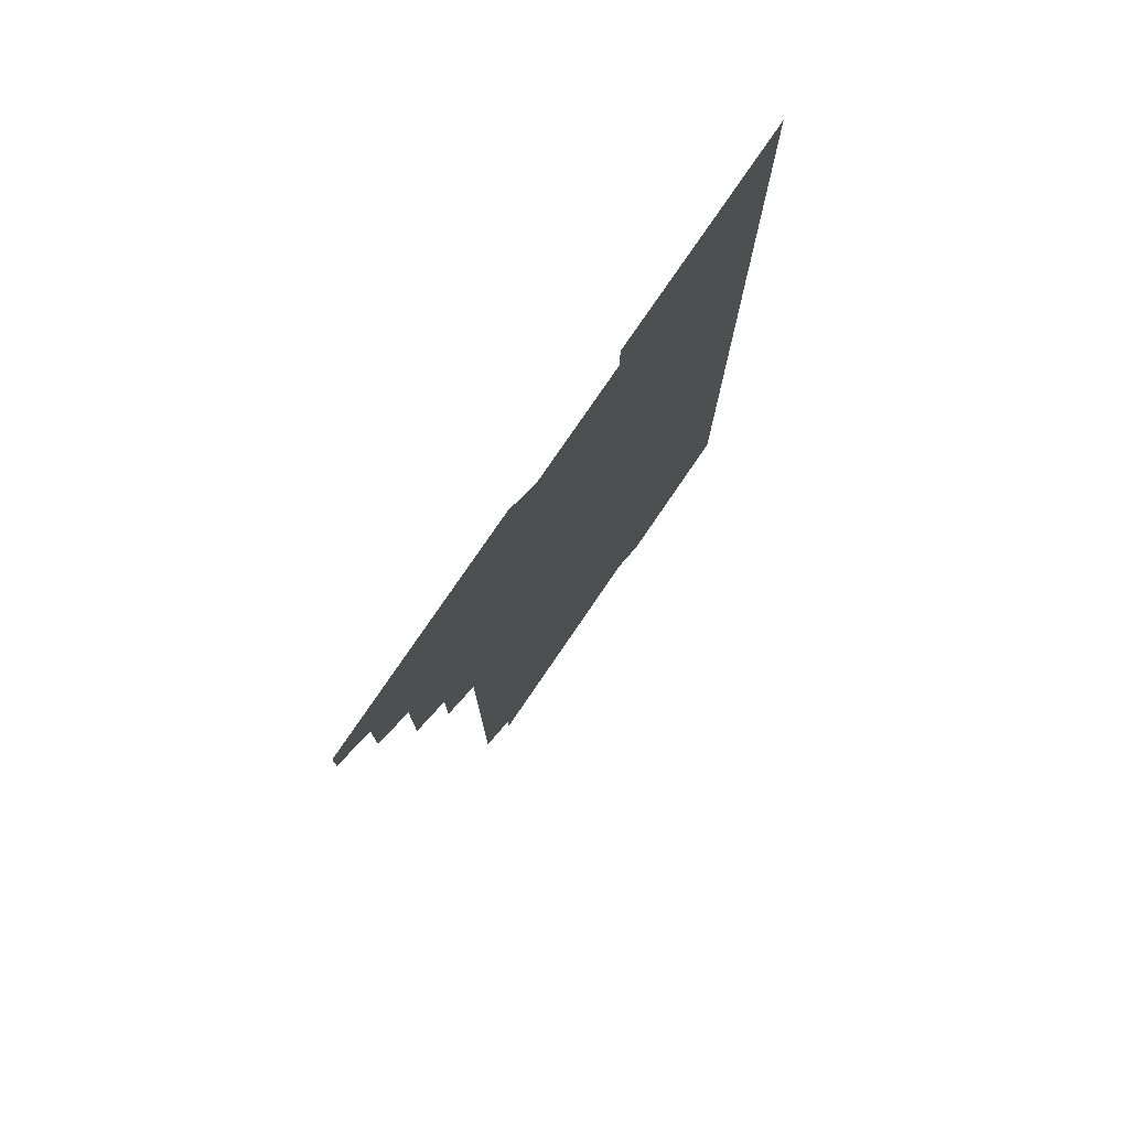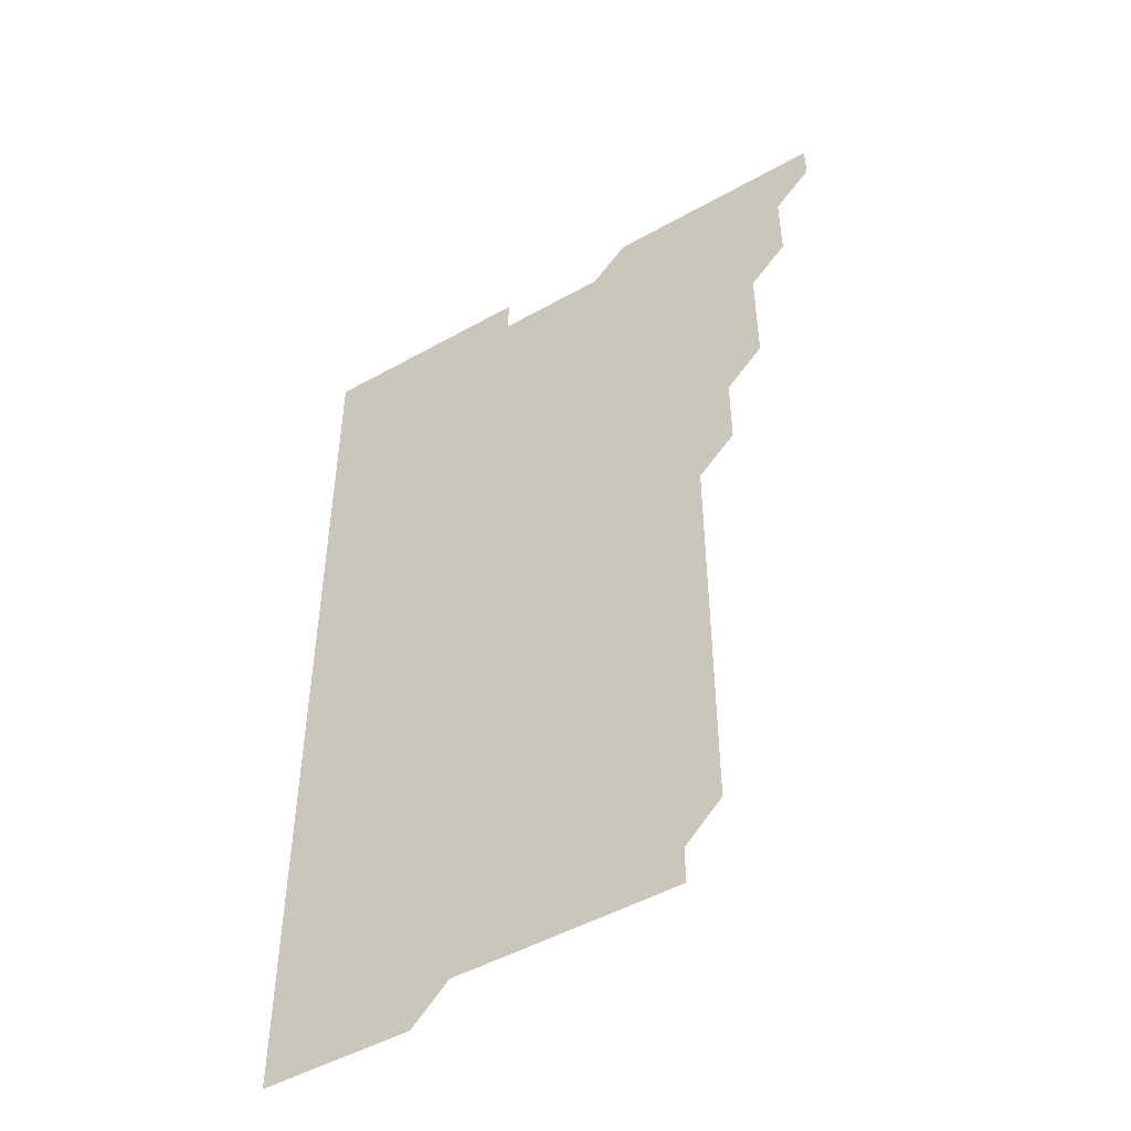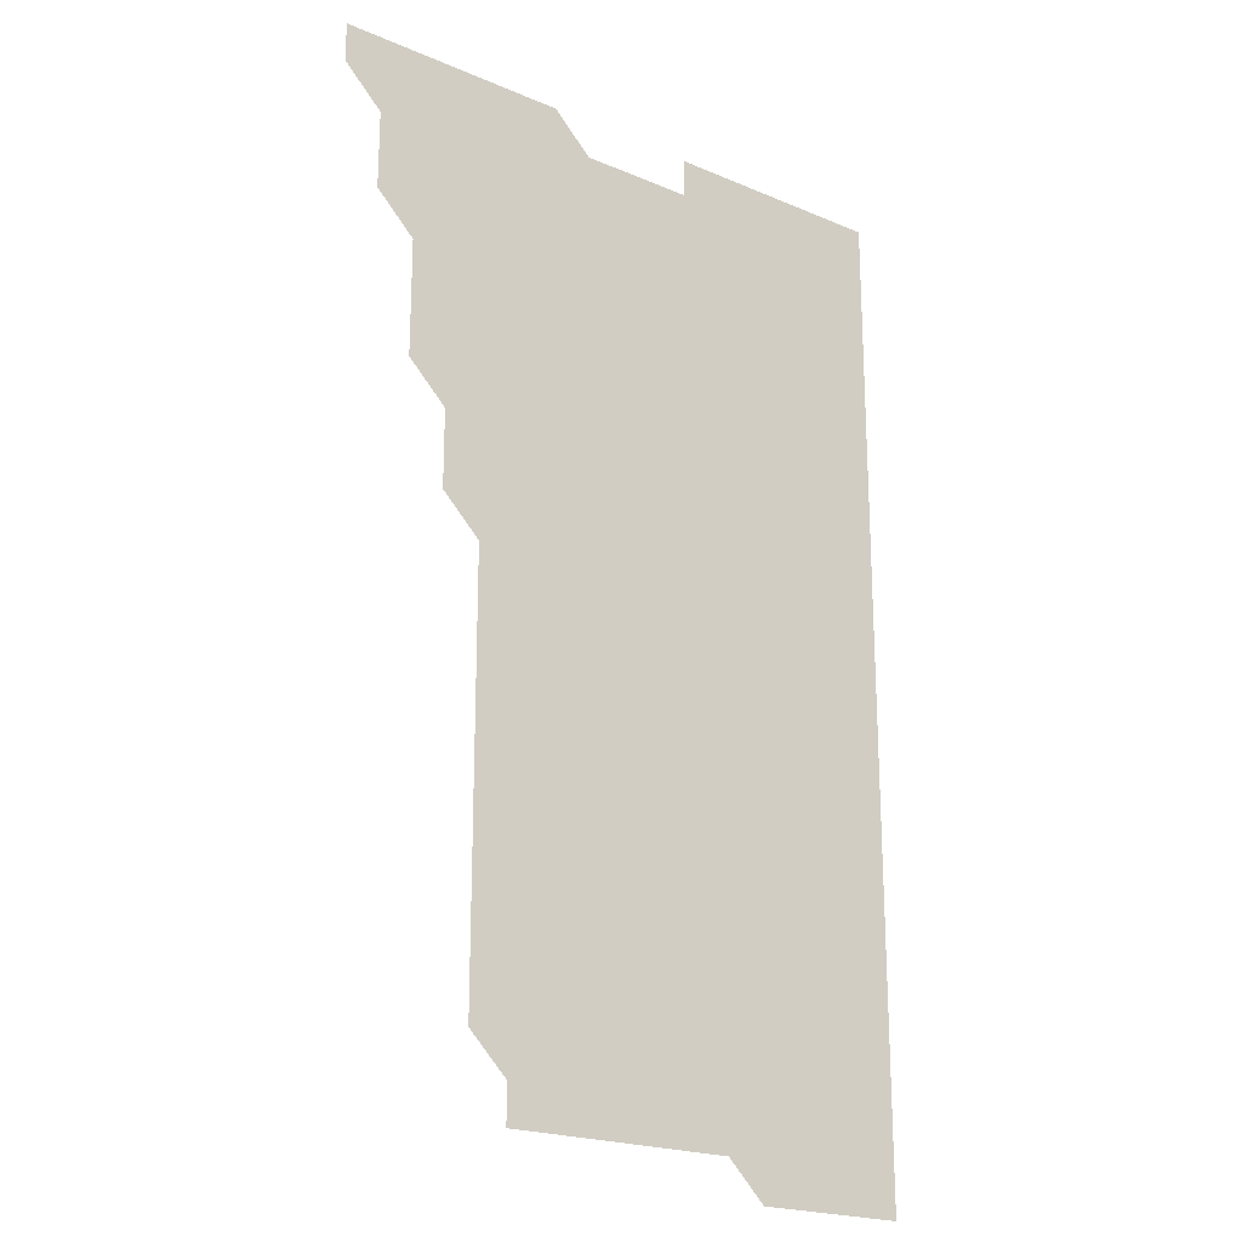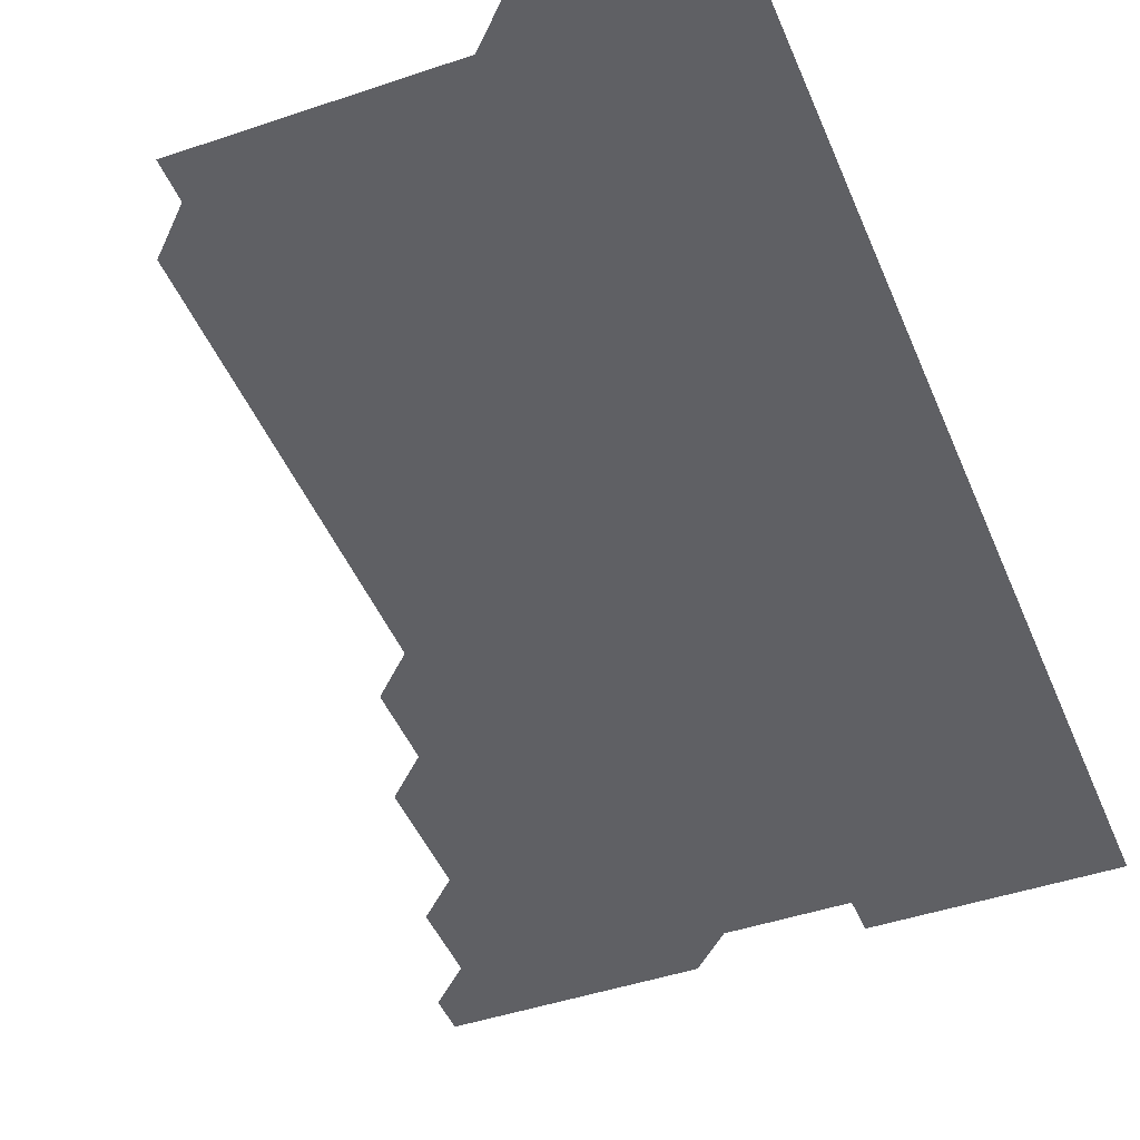
<metadata>
{"format":"obj","ext":"obj","renderer":"f3d","projection":"perspective","resolution":1024,"background":"white","views":[{"elev":78.1,"azim":-55.7,"up":"+Y"},{"elev":-48.9,"azim":-148.0,"up":"+Y"},{"elev":-21.0,"azim":-37.3,"up":"+Y"},{"elev":-45.1,"azim":21.5,"up":"+Z"}]}
</metadata>
<code>
v 466 556 0
v 466 571 0
v 481 511 0
v 481 526 0
v 481 541 0
v 481 556 0
v 481 571 0
v 496 451 0
v 496 466 0
v 496 481 0
v 496 496 0
v 496 511 0
v 496 526 0
v 496 541 0
v 496 556 0
v 496 571 0
v 511 406 0
v 511 421 0
v 511 436 0
v 511 451 0
v 511 466 0
v 511 481 0
v 511 496 0
v 511 511 0
v 511 526 0
v 511 541 0
v 511 556 0
v 511 571 0
v 526 226 0
v 526 241 0
v 526 256 0
v 526 271 0
v 526 286 0
v 526 301 0
v 526 316 0
v 526 331 0
v 526 346 0
v 526 361 0
v 526 376 0
v 526 391 0
v 526 406 0
v 526 421 0
v 526 436 0
v 526 451 0
v 526 466 0
v 526 481 0
v 526 496 0
v 526 511 0
v 526 526 0
v 526 541 0
v 526 556 0
v 526 571 0
v 541 196 0
v 541 211 0
v 541 226 0
v 541 241 0
v 541 256 0
v 541 271 0
v 541 286 0
v 541 301 0
v 541 316 0
v 541 331 0
v 541 346 0
v 541 361 0
v 541 376 0
v 541 391 0
v 541 406 0
v 541 421 0
v 541 436 0
v 541 451 0
v 541 466 0
v 541 481 0
v 541 496 0
v 541 511 0
v 541 526 0
v 541 541 0
v 541 556 0
v 541 571 0
v 556 196 0
v 556 211 0
v 556 226 0
v 556 241 0
v 556 256 0
v 556 271 0
v 556 286 0
v 556 301 0
v 556 316 0
v 556 331 0
v 556 346 0
v 556 361 0
v 556 376 0
v 556 391 0
v 556 406 0
v 556 421 0
v 556 436 0
v 556 451 0
v 556 466 0
v 556 481 0
v 556 496 0
v 556 511 0
v 556 526 0
v 556 541 0
v 556 556 0
v 556 571 0
v 571 196 0
v 571 211 0
v 571 226 0
v 571 241 0
v 571 256 0
v 571 271 0
v 571 286 0
v 571 301 0
v 571 316 0
v 571 331 0
v 571 346 0
v 571 361 0
v 571 376 0
v 571 391 0
v 571 406 0
v 571 421 0
v 571 436 0
v 571 451 0
v 571 466 0
v 571 481 0
v 571 496 0
v 571 511 0
v 571 526 0
v 571 541 0
v 571 556 0
v 586 196 0
v 586 211 0
v 586 226 0
v 586 241 0
v 586 256 0
v 586 271 0
v 586 286 0
v 586 301 0
v 586 316 0
v 586 331 0
v 586 346 0
v 586 361 0
v 586 376 0
v 586 391 0
v 586 406 0
v 586 421 0
v 586 436 0
v 586 451 0
v 586 466 0
v 586 481 0
v 586 496 0
v 586 511 0
v 586 526 0
v 586 541 0
v 586 556 0
v 601 196 0
v 601 211 0
v 601 226 0
v 601 241 0
v 601 256 0
v 601 271 0
v 601 286 0
v 601 301 0
v 601 316 0
v 601 331 0
v 601 346 0
v 601 361 0
v 601 376 0
v 601 391 0
v 601 406 0
v 601 421 0
v 601 436 0
v 601 451 0
v 601 466 0
v 601 481 0
v 601 496 0
v 601 511 0
v 601 526 0
v 601 541 0
v 601 556 0
v 616 196 0
v 616 211 0
v 616 226 0
v 616 241 0
v 616 256 0
v 616 271 0
v 616 286 0
v 616 301 0
v 616 316 0
v 616 331 0
v 616 346 0
v 616 361 0
v 616 376 0
v 616 391 0
v 616 406 0
v 616 421 0
v 616 436 0
v 616 451 0
v 616 466 0
v 616 481 0
v 616 496 0
v 616 511 0
v 616 526 0
v 616 541 0
v 616 556 0
v 616 571 0
v 631 196 0
v 631 211 0
v 631 226 0
v 631 241 0
v 631 256 0
v 631 271 0
v 631 286 0
v 631 301 0
v 631 316 0
v 631 331 0
v 631 346 0
v 631 361 0
v 631 376 0
v 631 391 0
v 631 406 0
v 631 421 0
v 631 436 0
v 631 451 0
v 631 466 0
v 631 481 0
v 631 496 0
v 631 511 0
v 631 526 0
v 631 541 0
v 631 556 0
v 631 571 0
v 646 181 0
v 646 196 0
v 646 211 0
v 646 226 0
v 646 241 0
v 646 256 0
v 646 271 0
v 646 286 0
v 646 301 0
v 646 316 0
v 646 331 0
v 646 346 0
v 646 361 0
v 646 376 0
v 646 391 0
v 646 406 0
v 646 421 0
v 646 436 0
v 646 451 0
v 646 466 0
v 646 481 0
v 646 496 0
v 646 511 0
v 646 526 0
v 646 541 0
v 646 556 0
v 646 571 0
v 661 181 0
v 661 196 0
v 661 211 0
v 661 226 0
v 661 241 0
v 661 256 0
v 661 271 0
v 661 286 0
v 661 301 0
v 661 316 0
v 661 331 0
v 661 346 0
v 661 361 0
v 661 376 0
v 661 391 0
v 661 406 0
v 661 421 0
v 661 436 0
v 661 451 0
v 661 466 0
v 661 481 0
v 661 496 0
v 661 511 0
v 661 526 0
v 661 541 0
v 661 556 0
v 661 571 0
v 676 181 0
v 676 196 0
v 676 211 0
v 676 226 0
v 676 241 0
v 676 256 0
v 676 271 0
v 676 286 0
v 676 301 0
v 676 316 0
v 676 331 0
v 676 346 0
v 676 361 0
v 676 376 0
v 676 391 0
v 676 406 0
v 676 421 0
v 676 436 0
v 676 451 0
v 676 466 0
v 676 481 0
v 676 496 0
v 676 511 0
v 676 526 0
v 676 541 0
v 676 556 0
v 676 571 0
v 691 181 0
v 691 196 0
v 691 211 0
v 691 226 0
v 691 241 0
v 691 256 0
v 691 271 0
v 691 286 0
v 691 301 0
v 691 316 0
v 691 331 0
v 691 346 0
v 691 361 0
v 691 376 0
v 691 391 0
v 691 406 0
v 691 421 0
v 691 436 0
v 691 451 0
v 691 466 0
v 691 481 0
v 691 496 0
v 691 511 0
v 691 526 0
v 691 541 0
v 691 556 0
v 691 571 0
v 706 181 0
v 706 196 0
v 706 211 0
v 706 226 0
v 706 241 0
v 706 256 0
v 706 271 0
v 706 286 0
v 706 301 0
v 706 316 0
v 706 331 0
v 706 346 0
v 706 361 0
v 706 376 0
v 706 391 0
v 706 406 0
v 706 421 0
v 706 436 0
v 706 451 0
v 706 466 0
v 706 481 0
v 706 496 0
v 706 511 0
v 706 526 0
v 706 541 0
v 706 556 0
v 706 571 0
v 706 586 0
f 5 6 1
f 1 6 2
f 6 7 2
f 11 12 3
f 3 12 4
f 12 13 4
f 4 13 5
f 13 14 5
f 5 14 6
f 14 15 6
f 6 15 7
f 15 16 7
f 19 20 8
f 8 20 9
f 20 21 9
f 9 21 10
f 21 22 10
f 10 22 11
f 22 23 11
f 11 23 12
f 23 24 12
f 12 24 13
f 24 25 13
f 13 25 14
f 25 26 14
f 14 26 15
f 26 27 15
f 15 27 16
f 27 28 16
f 40 41 17
f 17 41 18
f 41 42 18
f 18 42 19
f 42 43 19
f 19 43 20
f 43 44 20
f 20 44 21
f 44 45 21
f 21 45 22
f 45 46 22
f 22 46 23
f 46 47 23
f 23 47 24
f 47 48 24
f 24 48 25
f 48 49 25
f 25 49 26
f 49 50 26
f 26 50 27
f 50 51 27
f 27 51 28
f 51 52 28
f 54 55 29
f 29 55 30
f 55 56 30
f 30 56 31
f 56 57 31
f 31 57 32
f 57 58 32
f 32 58 33
f 58 59 33
f 33 59 34
f 59 60 34
f 34 60 35
f 60 61 35
f 35 61 36
f 61 62 36
f 36 62 37
f 62 63 37
f 37 63 38
f 63 64 38
f 38 64 39
f 64 65 39
f 39 65 40
f 65 66 40
f 40 66 41
f 66 67 41
f 41 67 42
f 67 68 42
f 42 68 43
f 68 69 43
f 43 69 44
f 69 70 44
f 44 70 45
f 70 71 45
f 45 71 46
f 71 72 46
f 46 72 47
f 72 73 47
f 47 73 48
f 73 74 48
f 48 74 49
f 74 75 49
f 49 75 50
f 75 76 50
f 50 76 51
f 76 77 51
f 51 77 52
f 77 78 52
f 53 79 54
f 79 80 54
f 54 80 55
f 80 81 55
f 55 81 56
f 81 82 56
f 56 82 57
f 82 83 57
f 57 83 58
f 83 84 58
f 58 84 59
f 84 85 59
f 59 85 60
f 85 86 60
f 60 86 61
f 86 87 61
f 61 87 62
f 87 88 62
f 62 88 63
f 88 89 63
f 63 89 64
f 89 90 64
f 64 90 65
f 90 91 65
f 65 91 66
f 91 92 66
f 66 92 67
f 92 93 67
f 67 93 68
f 93 94 68
f 68 94 69
f 94 95 69
f 69 95 70
f 95 96 70
f 70 96 71
f 96 97 71
f 71 97 72
f 97 98 72
f 72 98 73
f 98 99 73
f 73 99 74
f 99 100 74
f 74 100 75
f 100 101 75
f 75 101 76
f 101 102 76
f 76 102 77
f 102 103 77
f 77 103 78
f 103 104 78
f 79 105 80
f 105 106 80
f 80 106 81
f 106 107 81
f 81 107 82
f 107 108 82
f 82 108 83
f 108 109 83
f 83 109 84
f 109 110 84
f 84 110 85
f 110 111 85
f 85 111 86
f 111 112 86
f 86 112 87
f 112 113 87
f 87 113 88
f 113 114 88
f 88 114 89
f 114 115 89
f 89 115 90
f 115 116 90
f 90 116 91
f 116 117 91
f 91 117 92
f 117 118 92
f 92 118 93
f 118 119 93
f 93 119 94
f 119 120 94
f 94 120 95
f 120 121 95
f 95 121 96
f 121 122 96
f 96 122 97
f 122 123 97
f 97 123 98
f 123 124 98
f 98 124 99
f 124 125 99
f 99 125 100
f 125 126 100
f 100 126 101
f 126 127 101
f 101 127 102
f 127 128 102
f 102 128 103
f 128 129 103
f 103 129 104
f 105 130 106
f 130 131 106
f 106 131 107
f 131 132 107
f 107 132 108
f 132 133 108
f 108 133 109
f 133 134 109
f 109 134 110
f 134 135 110
f 110 135 111
f 135 136 111
f 111 136 112
f 136 137 112
f 112 137 113
f 137 138 113
f 113 138 114
f 138 139 114
f 114 139 115
f 139 140 115
f 115 140 116
f 140 141 116
f 116 141 117
f 141 142 117
f 117 142 118
f 142 143 118
f 118 143 119
f 143 144 119
f 119 144 120
f 144 145 120
f 120 145 121
f 145 146 121
f 121 146 122
f 146 147 122
f 122 147 123
f 147 148 123
f 123 148 124
f 148 149 124
f 124 149 125
f 149 150 125
f 125 150 126
f 150 151 126
f 126 151 127
f 151 152 127
f 127 152 128
f 152 153 128
f 128 153 129
f 153 154 129
f 130 155 131
f 155 156 131
f 131 156 132
f 156 157 132
f 132 157 133
f 157 158 133
f 133 158 134
f 158 159 134
f 134 159 135
f 159 160 135
f 135 160 136
f 160 161 136
f 136 161 137
f 161 162 137
f 137 162 138
f 162 163 138
f 138 163 139
f 163 164 139
f 139 164 140
f 164 165 140
f 140 165 141
f 165 166 141
f 141 166 142
f 166 167 142
f 142 167 143
f 167 168 143
f 143 168 144
f 168 169 144
f 144 169 145
f 169 170 145
f 145 170 146
f 170 171 146
f 146 171 147
f 171 172 147
f 147 172 148
f 172 173 148
f 148 173 149
f 173 174 149
f 149 174 150
f 174 175 150
f 150 175 151
f 175 176 151
f 151 176 152
f 176 177 152
f 152 177 153
f 177 178 153
f 153 178 154
f 178 179 154
f 155 180 156
f 180 181 156
f 156 181 157
f 181 182 157
f 157 182 158
f 182 183 158
f 158 183 159
f 183 184 159
f 159 184 160
f 184 185 160
f 160 185 161
f 185 186 161
f 161 186 162
f 186 187 162
f 162 187 163
f 187 188 163
f 163 188 164
f 188 189 164
f 164 189 165
f 189 190 165
f 165 190 166
f 190 191 166
f 166 191 167
f 191 192 167
f 167 192 168
f 192 193 168
f 168 193 169
f 193 194 169
f 169 194 170
f 194 195 170
f 170 195 171
f 195 196 171
f 171 196 172
f 196 197 172
f 172 197 173
f 197 198 173
f 173 198 174
f 198 199 174
f 174 199 175
f 199 200 175
f 175 200 176
f 200 201 176
f 176 201 177
f 201 202 177
f 177 202 178
f 202 203 178
f 178 203 179
f 203 204 179
f 180 206 181
f 206 207 181
f 181 207 182
f 207 208 182
f 182 208 183
f 208 209 183
f 183 209 184
f 209 210 184
f 184 210 185
f 210 211 185
f 185 211 186
f 211 212 186
f 186 212 187
f 212 213 187
f 187 213 188
f 213 214 188
f 188 214 189
f 214 215 189
f 189 215 190
f 215 216 190
f 190 216 191
f 216 217 191
f 191 217 192
f 217 218 192
f 192 218 193
f 218 219 193
f 193 219 194
f 219 220 194
f 194 220 195
f 220 221 195
f 195 221 196
f 221 222 196
f 196 222 197
f 222 223 197
f 197 223 198
f 223 224 198
f 198 224 199
f 224 225 199
f 199 225 200
f 225 226 200
f 200 226 201
f 226 227 201
f 201 227 202
f 227 228 202
f 202 228 203
f 228 229 203
f 203 229 204
f 229 230 204
f 204 230 205
f 230 231 205
f 232 233 206
f 206 233 207
f 233 234 207
f 207 234 208
f 234 235 208
f 208 235 209
f 235 236 209
f 209 236 210
f 236 237 210
f 210 237 211
f 237 238 211
f 211 238 212
f 238 239 212
f 212 239 213
f 239 240 213
f 213 240 214
f 240 241 214
f 214 241 215
f 241 242 215
f 215 242 216
f 242 243 216
f 216 243 217
f 243 244 217
f 217 244 218
f 244 245 218
f 218 245 219
f 245 246 219
f 219 246 220
f 246 247 220
f 220 247 221
f 247 248 221
f 221 248 222
f 248 249 222
f 222 249 223
f 249 250 223
f 223 250 224
f 250 251 224
f 224 251 225
f 251 252 225
f 225 252 226
f 252 253 226
f 226 253 227
f 253 254 227
f 227 254 228
f 254 255 228
f 228 255 229
f 255 256 229
f 229 256 230
f 256 257 230
f 230 257 231
f 257 258 231
f 232 259 233
f 259 260 233
f 233 260 234
f 260 261 234
f 234 261 235
f 261 262 235
f 235 262 236
f 262 263 236
f 236 263 237
f 263 264 237
f 237 264 238
f 264 265 238
f 238 265 239
f 265 266 239
f 239 266 240
f 266 267 240
f 240 267 241
f 267 268 241
f 241 268 242
f 268 269 242
f 242 269 243
f 269 270 243
f 243 270 244
f 270 271 244
f 244 271 245
f 271 272 245
f 245 272 246
f 272 273 246
f 246 273 247
f 273 274 247
f 247 274 248
f 274 275 248
f 248 275 249
f 275 276 249
f 249 276 250
f 276 277 250
f 250 277 251
f 277 278 251
f 251 278 252
f 278 279 252
f 252 279 253
f 279 280 253
f 253 280 254
f 280 281 254
f 254 281 255
f 281 282 255
f 255 282 256
f 282 283 256
f 256 283 257
f 283 284 257
f 257 284 258
f 284 285 258
f 259 286 260
f 286 287 260
f 260 287 261
f 287 288 261
f 261 288 262
f 288 289 262
f 262 289 263
f 289 290 263
f 263 290 264
f 290 291 264
f 264 291 265
f 291 292 265
f 265 292 266
f 292 293 266
f 266 293 267
f 293 294 267
f 267 294 268
f 294 295 268
f 268 295 269
f 295 296 269
f 269 296 270
f 296 297 270
f 270 297 271
f 297 298 271
f 271 298 272
f 298 299 272
f 272 299 273
f 299 300 273
f 273 300 274
f 300 301 274
f 274 301 275
f 301 302 275
f 275 302 276
f 302 303 276
f 276 303 277
f 303 304 277
f 277 304 278
f 304 305 278
f 278 305 279
f 305 306 279
f 279 306 280
f 306 307 280
f 280 307 281
f 307 308 281
f 281 308 282
f 308 309 282
f 282 309 283
f 309 310 283
f 283 310 284
f 310 311 284
f 284 311 285
f 311 312 285
f 286 313 287
f 313 314 287
f 287 314 288
f 314 315 288
f 288 315 289
f 315 316 289
f 289 316 290
f 316 317 290
f 290 317 291
f 317 318 291
f 291 318 292
f 318 319 292
f 292 319 293
f 319 320 293
f 293 320 294
f 320 321 294
f 294 321 295
f 321 322 295
f 295 322 296
f 322 323 296
f 296 323 297
f 323 324 297
f 297 324 298
f 324 325 298
f 298 325 299
f 325 326 299
f 299 326 300
f 326 327 300
f 300 327 301
f 327 328 301
f 301 328 302
f 328 329 302
f 302 329 303
f 329 330 303
f 303 330 304
f 330 331 304
f 304 331 305
f 331 332 305
f 305 332 306
f 332 333 306
f 306 333 307
f 333 334 307
f 307 334 308
f 334 335 308
f 308 335 309
f 335 336 309
f 309 336 310
f 336 337 310
f 310 337 311
f 337 338 311
f 311 338 312
f 338 339 312
f 313 340 314
f 340 341 314
f 314 341 315
f 341 342 315
f 315 342 316
f 342 343 316
f 316 343 317
f 343 344 317
f 317 344 318
f 344 345 318
f 318 345 319
f 345 346 319
f 319 346 320
f 346 347 320
f 320 347 321
f 347 348 321
f 321 348 322
f 348 349 322
f 322 349 323
f 349 350 323
f 323 350 324
f 350 351 324
f 324 351 325
f 351 352 325
f 325 352 326
f 352 353 326
f 326 353 327
f 353 354 327
f 327 354 328
f 354 355 328
f 328 355 329
f 355 356 329
f 329 356 330
f 356 357 330
f 330 357 331
f 357 358 331
f 331 358 332
f 358 359 332
f 332 359 333
f 359 360 333
f 333 360 334
f 360 361 334
f 334 361 335
f 361 362 335
f 335 362 336
f 362 363 336
f 336 363 337
f 363 364 337
f 337 364 338
f 364 365 338
f 338 365 339
f 365 366 339

</code>
